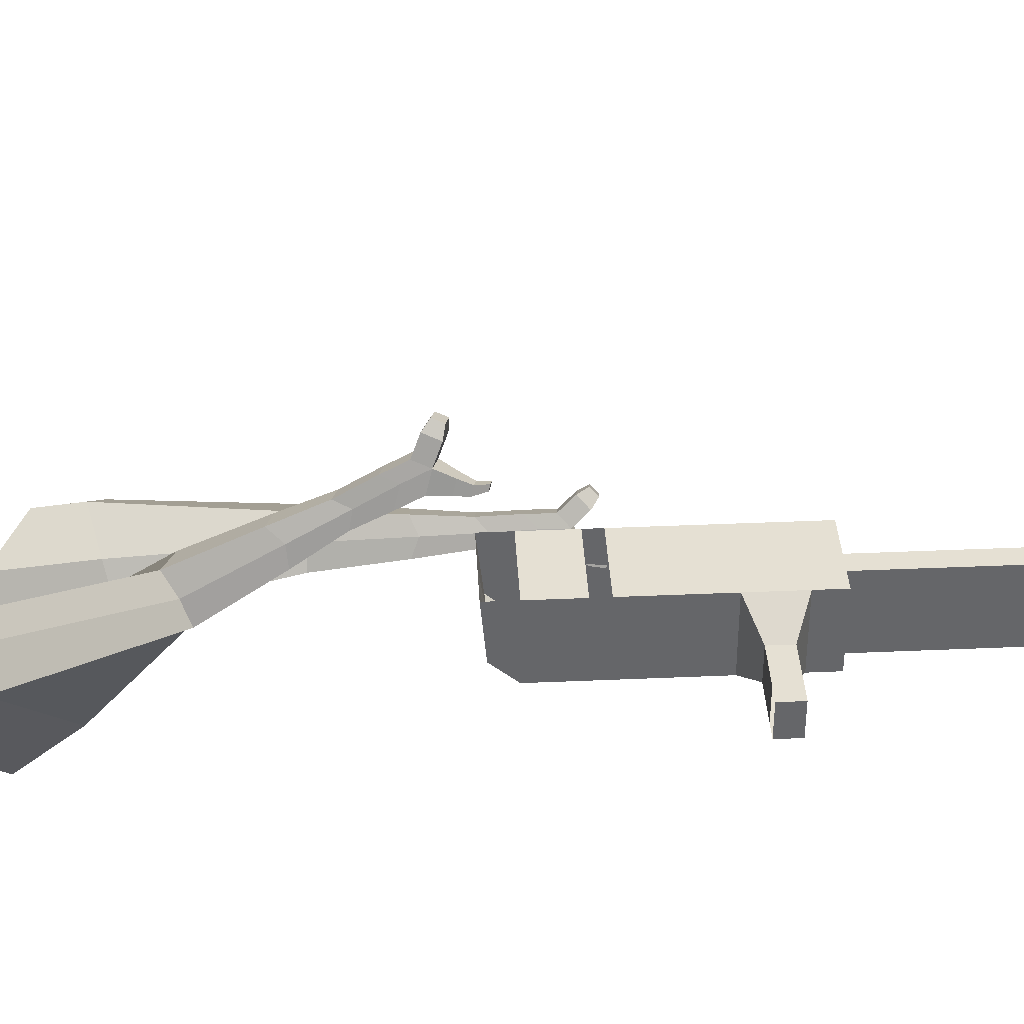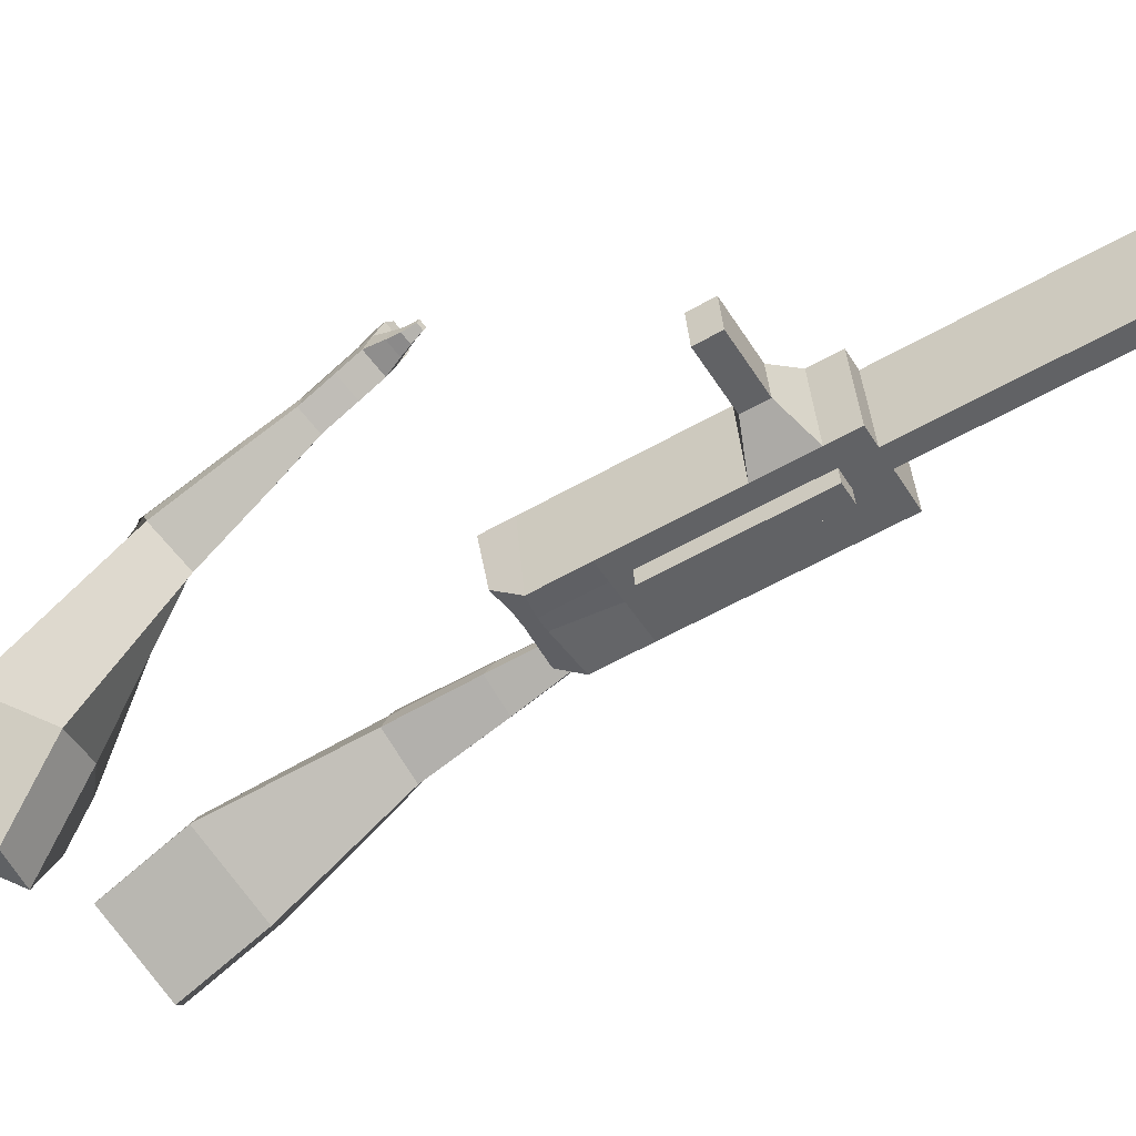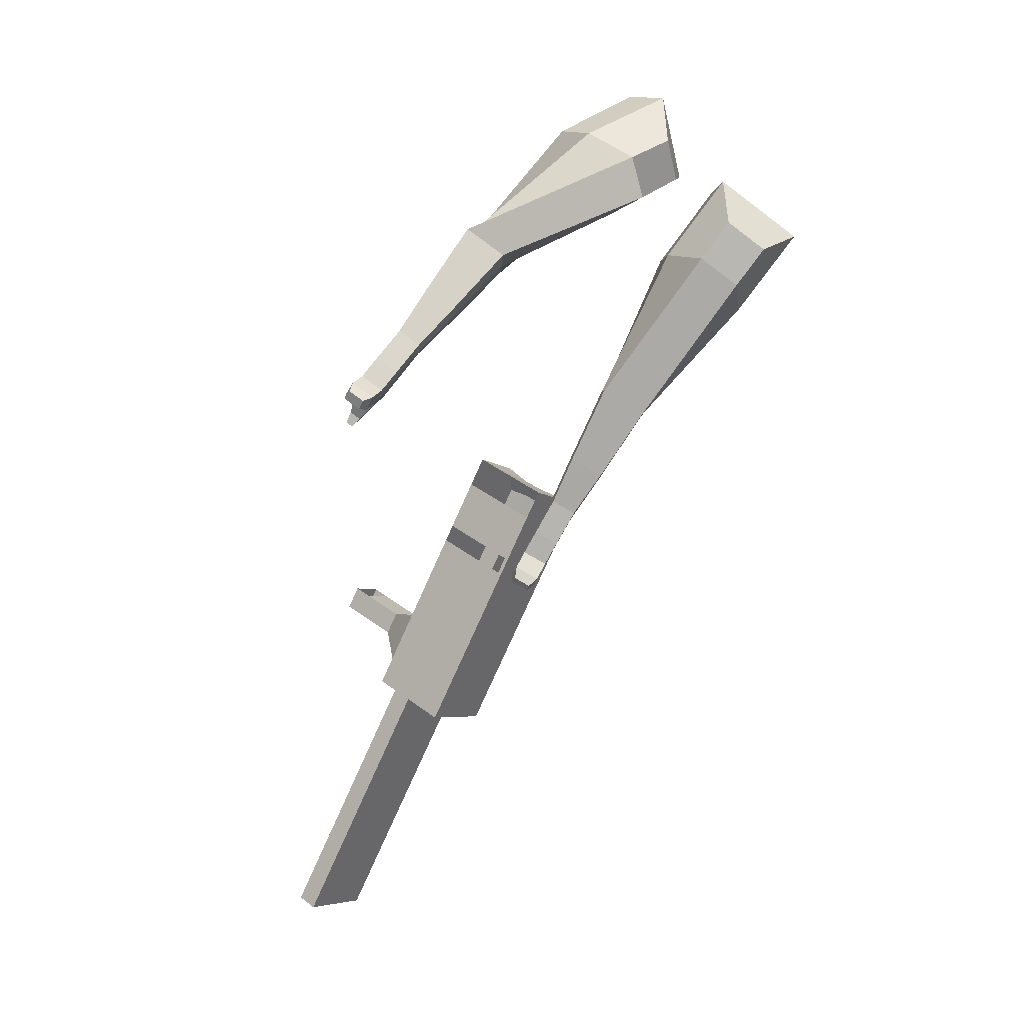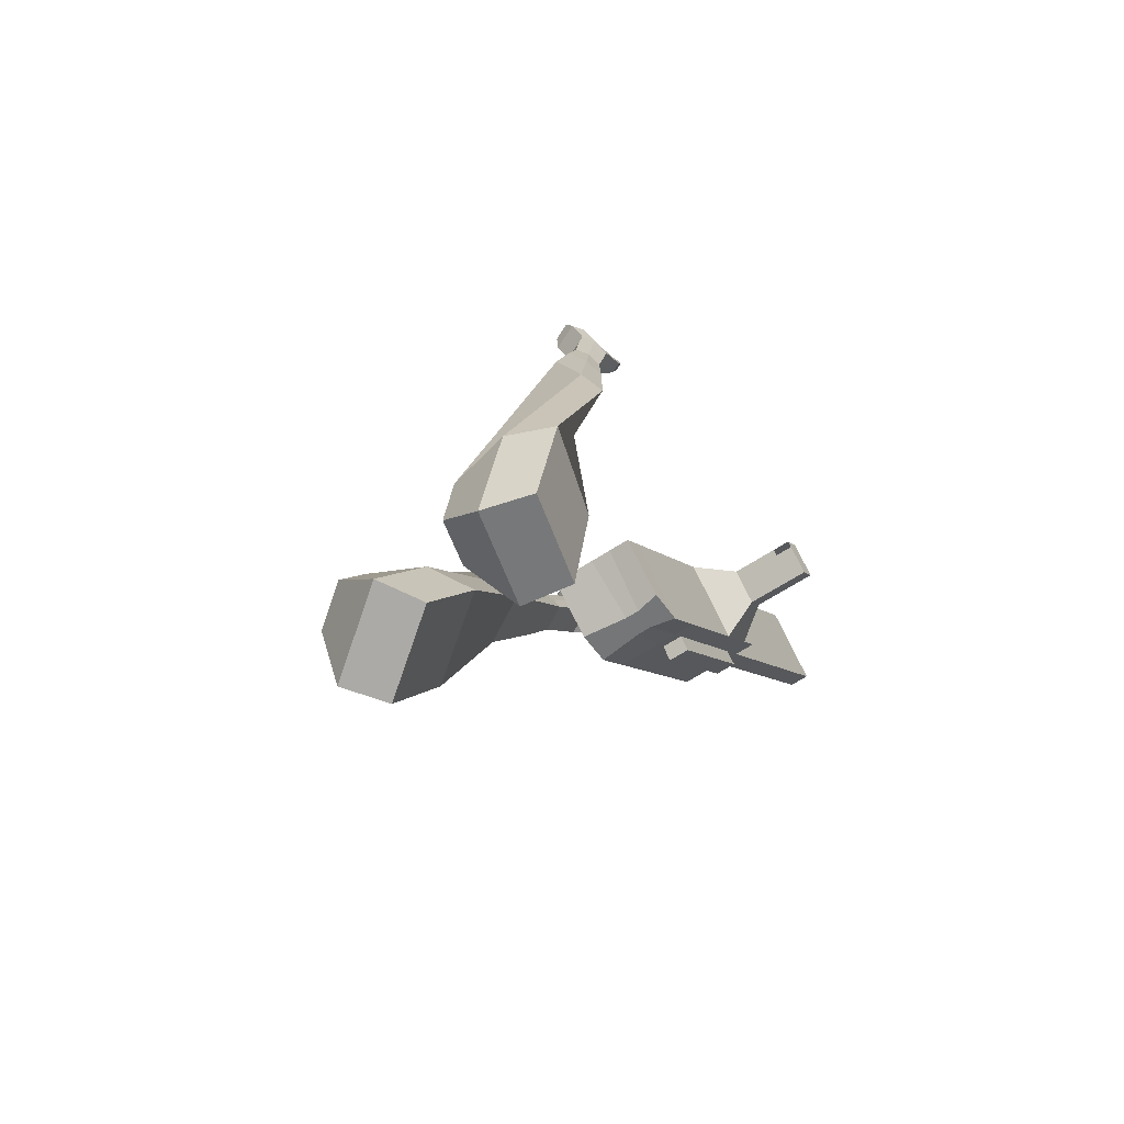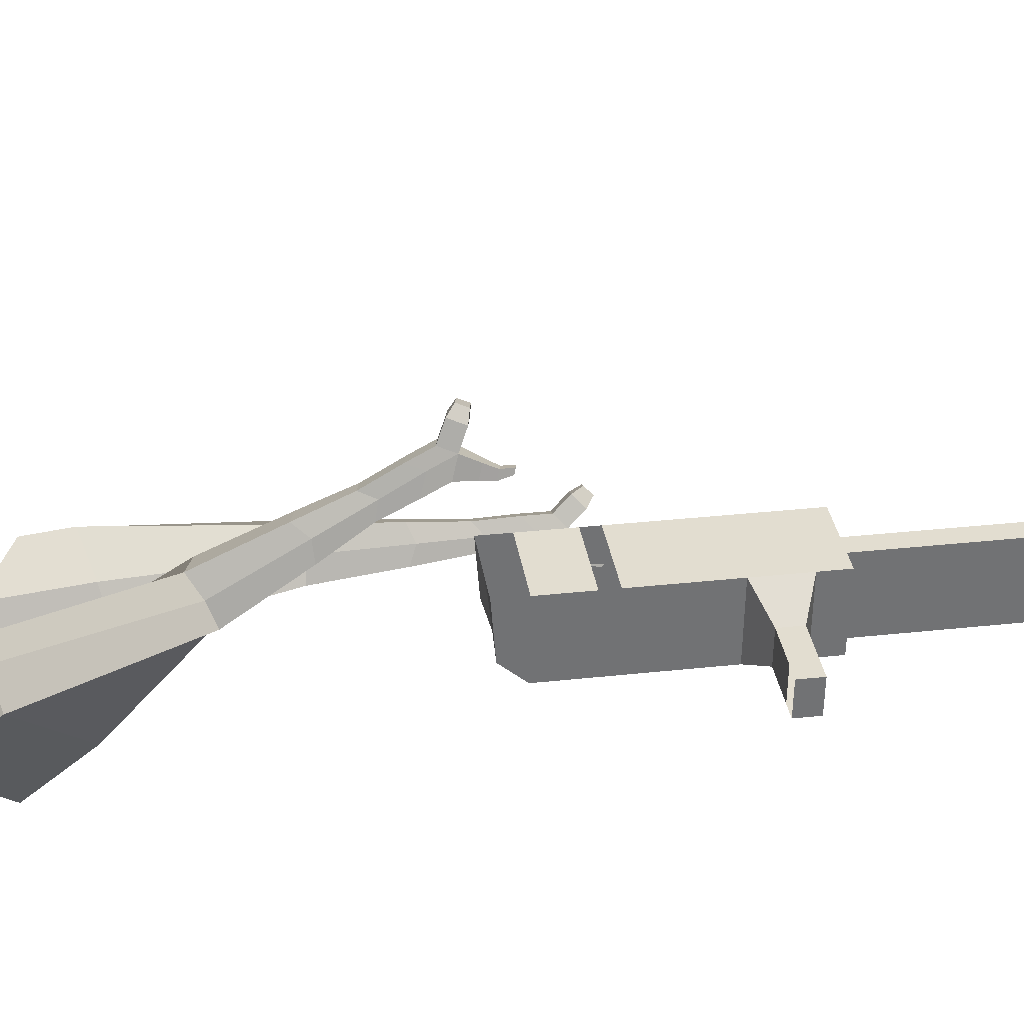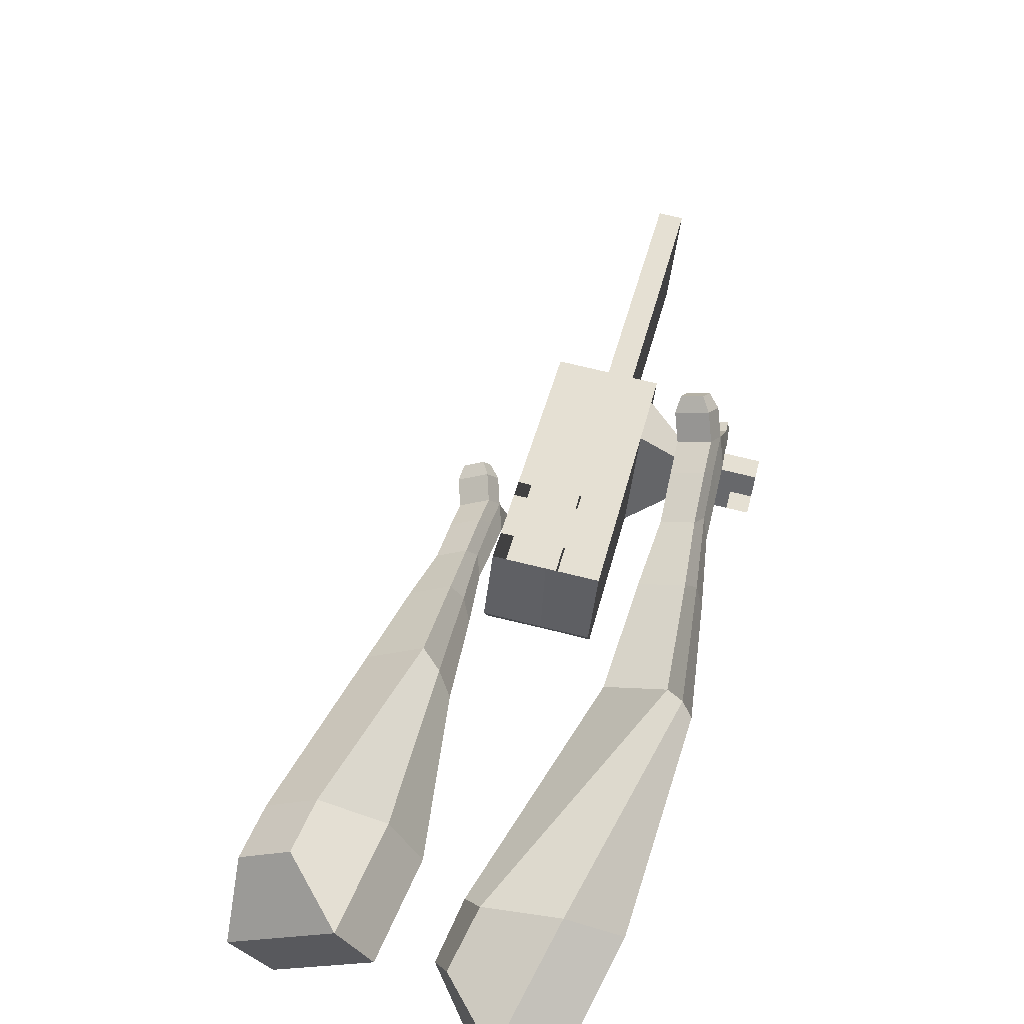
<metadata>
{"format":"obj","ext":"obj","renderer":"f3d","projection":"perspective","resolution":1024,"background":"white","views":[{"elev":30.3,"azim":60.4,"up":"+Y"},{"elev":-56.9,"azim":93.9,"up":"+Y"},{"elev":0.3,"azim":-154.5,"up":"+Z"},{"elev":66.4,"azim":-31.5,"up":"+Z"},{"elev":26.9,"azim":54.3,"up":"+Y"},{"elev":35.2,"azim":-15.2,"up":"+Y"}]}
</metadata>
<code>
o Cube.046_Cube.010
v 317.2 635.9 -1049
v 290.8 417.7 -1065
v 416.1 638.2 -1246
v 389.7 419.9 -1262
v 122.1 666.6 -1147
v 95.6 448.4 -1162
v 221 668.9 -1344
v 194.5 450.6 -1359
v 181.1 632.8 -777.8
v 154.6 414.6 -793.5
v -40.58 445.3 -891.2
v -14.12 663.6 -875.5
v 119.4 631.5 -655.1
v 92.97 413.2 -670.8
v -102.2 443.9 -768.5
v -75.75 662.2 -752.7
v 83.02 630.6 -582.6
v 70.01 472 -606.1
v -125.2 502.7 -703.7
v -112.2 661.3 -680.2
v 202.3 633.3 -820.1
v 175.8 415.1 -835.9
v 7.122 664 -917.8
v -19.33 445.8 -933.5
v 381.2 637.4 -1176
v 354.8 419.1 -1192
v 186 668.1 -1274
v 159.6 449.8 -1290
v 318.6 653.5 -1295
v 292.1 435.3 -1311
v 219.6 651.3 -1098
v 193.2 433 -1114
v 83.47 648.2 -826.6
v 57.01 430 -842.4
v 21.84 646.8 -703.9
v -0.4112 436.9 -705.1
v -14.57 646 -631.4
v -15.9 476.5 -661.5
v 78.26 430.4 -884.7
v 104.7 648.7 -868.9
v 257.2 434.5 -1241
v 283.6 652.7 -1225
v 367.3 645.8 -1270
v 242 425.4 -1089
v 105.8 422.3 -818
v 32.49 431.7 -688.7
v 17.01 471.3 -645
v 153.5 641 -844.5
v 332.4 645 -1201
v 340.9 427.6 -1286
v 268.4 643.6 -1073
v 132.3 640.5 -802.2
v 70.63 639.1 -679.5
v 34.22 638.3 -607
v 127.1 422.8 -860.3
v 306 426.8 -1217
v 122.1 381.9 -863.2
v 73.3 389.6 -887.6
v 301 385.9 -1220
v 252.2 393.6 -1244
v 188.2 392.2 -1116
v 237 384.5 -1092
v 438.3 563.2 -1104
v 410 562.5 -1048
v 398.3 466 -1055
v 426.6 466.6 -1111
v 480.5 556.5 -1083
v 452.2 555.9 -1027
v 440.5 459.4 -1034
v 468.8 460 -1090
v 545 546.4 -1051
v 516.7 545.7 -994.3
v 505 449.2 -1001
v 533.3 449.9 -1058
v 586.5 539.8 -1030
v 558.2 539.2 -973.5
v 546.5 442.7 -980.5
v 574.8 443.3 -1037
v 665.8 434.9 -1933
v 617 442.6 -1958
v 643.5 660.9 -1942
v 692.3 653.2 -1917
f 25 26 4 3
f 29 30 8 7
f 27 28 6 5
f 22 21 9 10
f 42 27 5 31
f 56 26 2 44
f 10 9 13 14
f 55 22 10 45
f 23 24 11 12
f 46 14 18 47
f 45 10 14 46
f 12 11 15 16
f 33 12 16 35
f 54 47 18 17
f 16 15 19 20
f 14 13 17 18
f 5 6 24 23
f 44 2 22 55
f 31 5 23 40
f 2 1 21 22
f 50 4 26 56
f 29 7 27 42
f 7 8 28 27
f 26 25 63 66
f 43 29 42 49
f 8 30 41 28
f 51 31 40 48
f 6 32 39 24
f 20 19 38 37
f 52 33 35 53
f 11 34 36 15
f 15 36 38 19
f 24 39 34 11
f 28 41 32 6
f 49 42 31 51
f 30 29 81 80
f 3 4 50 43
f 25 49 51 1
f 9 52 53 13
f 1 51 48 21
f 3 43 49 25
f 30 50 56 41
f 32 41 60 61
f 37 38 47 54
f 34 45 46 36
f 36 46 47 38
f 39 55 45 34
f 55 39 58 57
f 61 62 57 58
f 60 59 62 61
f 39 32 61 58
f 44 55 57 62
f 41 56 59 60
f 56 44 62 59
f 66 63 67 70
f 1 2 65 64
f 2 26 66 65
f 25 1 64 63
f 69 70 74 73
f 64 65 69 68
f 65 66 70 69
f 63 64 68 67
f 73 74 78 77
f 67 68 72 71
f 70 67 71 74
f 68 69 73 72
f 76 77 78 75
f 71 72 76 75
f 74 71 75 78
f 82 79 80 81
f 50 30 80 79
f 43 50 79 82
f 29 43 82 81
o Cube.048_Cube.024
v -562.7 451 181.1
v -723.8 339.9 39.32
v -424.2 496.3 -11.65
v -585.9 386.6 -152.2
v -683.5 644.8 66.15
v -766 587.8 -6.565
v -612.5 668 -32.7
v -694.8 611.5 -105.2
v -378.9 518.4 -438
v -279.8 567.4 -376.3
v -325.7 683.9 -395.1
v -424.8 634.9 -456.8
v -262.9 553.3 -617.5
v -190 589.3 -572.1
v -223.8 675 -585.9
v -296.6 638.9 -631.3
v -189.4 577.8 -729.1
v -136.2 604.1 -695.9
v -160.8 666.7 -706.1
v -214 640.4 -739.2
v -487.4 601.2 -9.354
v -658.4 485.1 -158.6
v -634.4 553.1 195.3
v -805.4 435.2 44.75
v -296.9 627.5 -388.6
v -402 575.5 -454.1
v -195.1 634.4 -593.8
v -272.4 596.1 -642
v -133.1 637.8 -723.4
v -189.6 609.9 -758.6
v -140.5 580.2 -809.5
v -87.25 606.5 -776.3
v -81.28 646.1 -813
v -137.8 618.2 -848.3
v -162.7 647.8 -827.5
v -109.4 674.1 -794.3
v -105.8 583.2 -867.5
v -52.58 609.5 -834.3
v -46.61 649.1 -871
v -103.1 621.2 -906.2
v -128 650.7 -885.5
v -74.77 677 -852.3
v -66.26 567.1 -893.4
v -32 584.1 -872
v -28.16 609.6 -895.6
v -64.53 591.6 -918.3
v -94.99 657.3 -947.9
v -119.9 686.8 -927.2
v -66.65 713.1 -894
v -38.49 685.2 -912.7
v -40.06 554.9 -911.1
v -16.97 566.4 -896.7
v -14.38 583.5 -912.6
v -38.9 571.4 -927.9
v -16.37 552.8 -936.1
v -1.933 559.9 -927.1
v -0.3152 570.7 -937
v -15.64 563.1 -946.6
v -85.59 686.2 -961.2
v -102.1 705.9 -947.4
v -66.74 723.4 -925.3
v -48.02 704.8 -937.7
v -299.6 425.2 485.7
v -294.3 283.8 289.9
v -152.2 584.2 369.8
v -156.6 446.6 176.1
v -463.3 539.5 326.1
v -460.5 467 225.7
v -388.2 624.6 271.3
v -389.9 550.5 167.4
v -21.6 726.3 -48.47
v 75.32 758 27.27
v 14.82 863.2 61.41
v -81.32 832.2 -13.17
v 74.71 850.4 -197.6
v 146.7 872.8 -142.9
v 102.8 950.6 -117
v 30.81 928.2 -171.6
v 135.6 930.2 -289.1
v 188.2 946.6 -249.2
v 156.1 1003 -230.2
v 103.5 987.1 -270.1
v -258.4 633.9 347.8
v -266.1 484.4 136.6
v -418 461.7 465.3
v -412.3 311.6 257.4
v 51.78 813.4 41.52
v -52.1 781.1 -37.36
v 134.9 921.7 -142.6
v 58.54 897.9 -200.6
v 185.3 988.9 -259.1
v 129.5 971.6 -301.5
v 177.2 973.6 -361.6
v 229.7 989.9 -321.7
v 228.3 1042 -337.4
v 172.5 1025 -379.8
v 146.3 1039 -347.6
v 198.9 1055 -307.6
v 206.4 1006 -413.3
v 259 1022 -373.4
v 257.5 1074 -389.2
v 201.7 1057 -431.5
v 175.5 1071 -399.3
v 228.1 1087 -359.4
v 245.2 1008 -444.6
v 279 1019 -418.9
v 278.1 1052 -429.1
v 242.2 1041 -456.4
v 202.4 1108 -453.4
v 176.2 1122 -421.1
v 228.8 1139 -381.2
v 258.2 1125 -411
v 271 1008 -466.6
v 293.8 1015 -449.3
v 293.2 1038 -456.1
v 269 1030 -474.5
v 292.6 1020 -490.6
v 306.9 1025 -479.8
v 306.5 1039 -484.1
v 291.4 1034 -495.6
v 207.4 1141 -452.9
v 190 1150 -431.4
v 225 1161 -404.9
v 244.5 1152 -424.7
f 83 84 86 85
f 90 89 93 94
f 89 90 88 87
f 105 106 84 83
f 103 89 87 105
f 104 86 84 106
f 94 93 97 98
f 103 85 92 107
f 104 90 94 108
f 85 86 91 92
f 110 98 102 112
f 107 92 96 109
f 108 94 98 110
f 92 91 95 96
f 101 111 115 118
f 96 95 99 100
f 98 97 101 102
f 109 96 100 111
f 97 109 111 101
f 100 99 113 114
f 91 108 110 95
f 93 107 109 97
f 95 110 112 99
f 86 104 108 91
f 89 103 107 93
f 90 104 106 88
f 85 103 105 83
f 87 88 106 105
f 117 118 124 123
f 113 116 122 119
f 102 101 118 117
f 111 100 114 115
f 99 112 116 113
f 112 102 117 116
f 124 121 132 131
f 120 119 125 126
f 115 114 120 121
f 118 115 121 124
f 116 117 123 122
f 114 113 119 120
f 128 127 135 136
f 119 122 128 125
f 121 120 126 127
f 122 121 127 128
f 131 132 144 143
f 122 123 130 129
f 123 124 131 130
f 121 122 129 132
f 136 135 139 140
f 127 126 134 135
f 125 128 136 133
f 126 125 133 134
f 138 137 140 139
f 135 134 138 139
f 133 136 140 137
f 134 133 137 138
f 144 141 142 143
f 129 130 142 141
f 132 129 141 144
f 130 131 143 142
f 145 146 148 147
f 152 151 155 156
f 151 152 150 149
f 167 168 146 145
f 165 151 149 167
f 166 148 146 168
f 156 155 159 160
f 165 147 154 169
f 166 152 156 170
f 147 148 153 154
f 172 160 164 174
f 169 154 158 171
f 170 156 160 172
f 154 153 157 158
f 163 173 177 180
f 158 157 161 162
f 160 159 163 164
f 171 158 162 173
f 159 171 173 163
f 162 161 175 176
f 153 170 172 157
f 155 169 171 159
f 157 172 174 161
f 148 166 170 153
f 151 165 169 155
f 152 166 168 150
f 147 165 167 145
f 149 150 168 167
f 179 180 186 185
f 175 178 184 181
f 164 163 180 179
f 173 162 176 177
f 161 174 178 175
f 174 164 179 178
f 186 183 194 193
f 182 181 187 188
f 177 176 182 183
f 180 177 183 186
f 178 179 185 184
f 176 175 181 182
f 190 189 197 198
f 181 184 190 187
f 183 182 188 189
f 184 183 189 190
f 193 194 206 205
f 184 185 192 191
f 185 186 193 192
f 183 184 191 194
f 198 197 201 202
f 189 188 196 197
f 187 190 198 195
f 188 187 195 196
f 200 199 202 201
f 197 196 200 201
f 195 198 202 199
f 196 195 199 200
f 206 203 204 205
f 191 192 204 203
f 194 191 203 206
f 192 193 205 204

</code>
